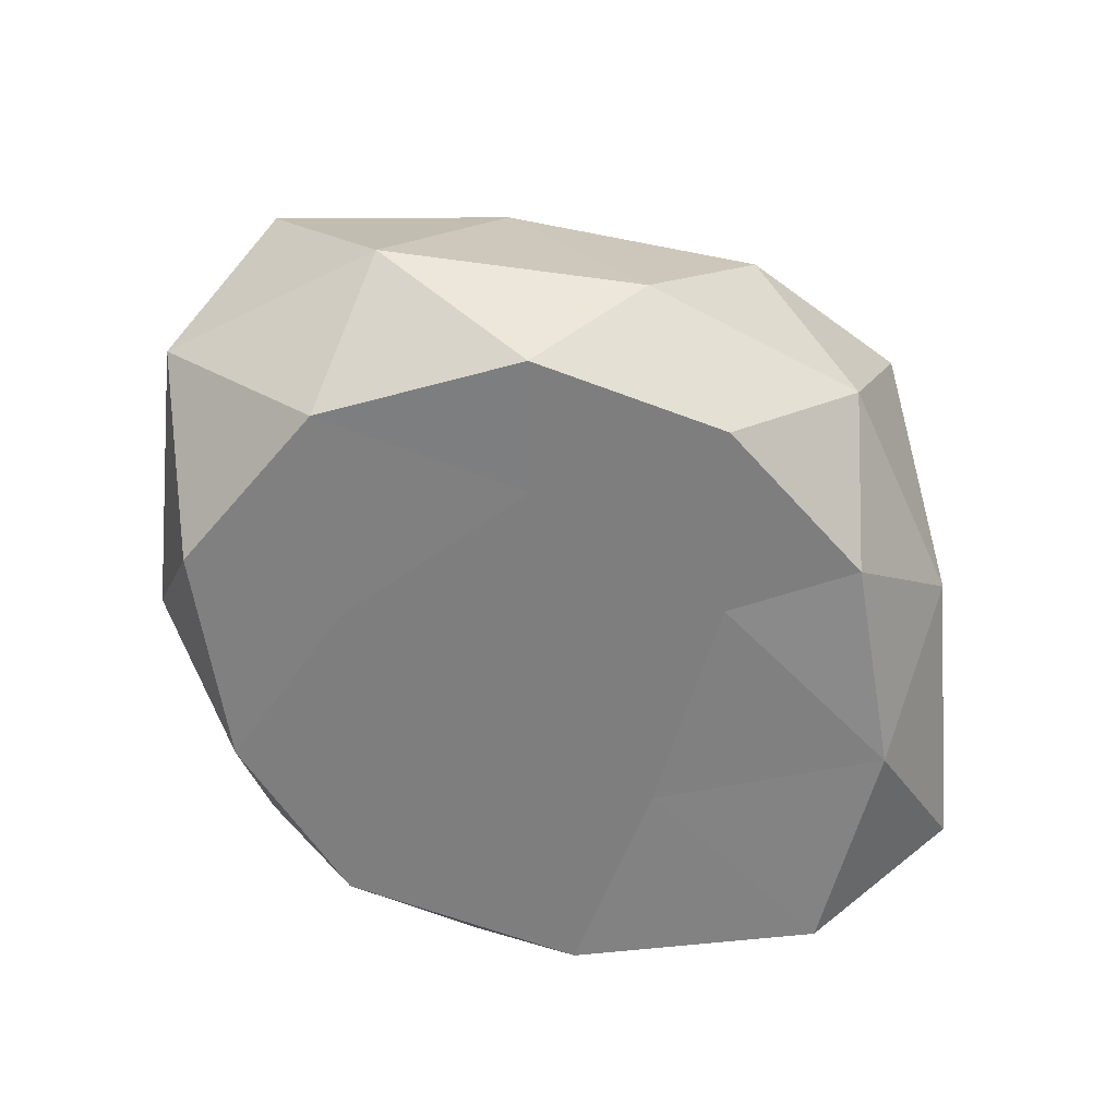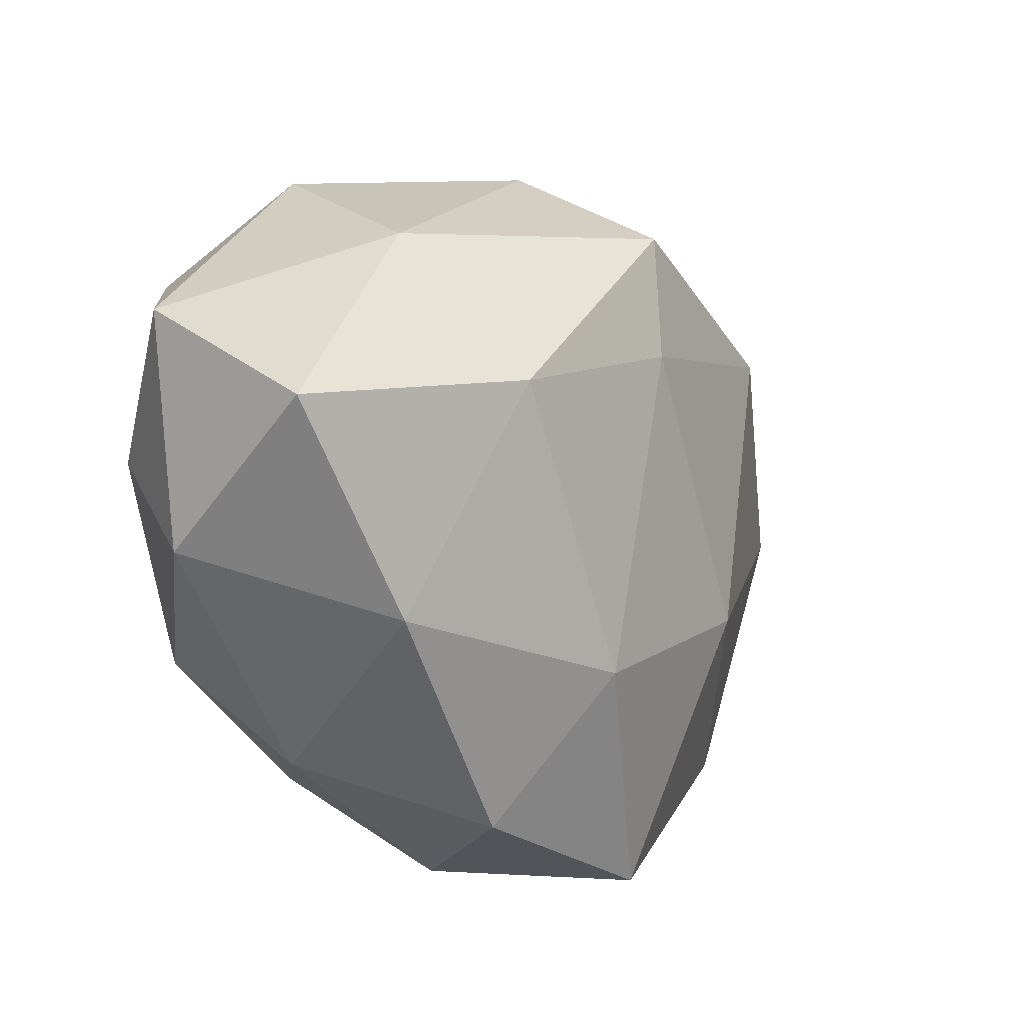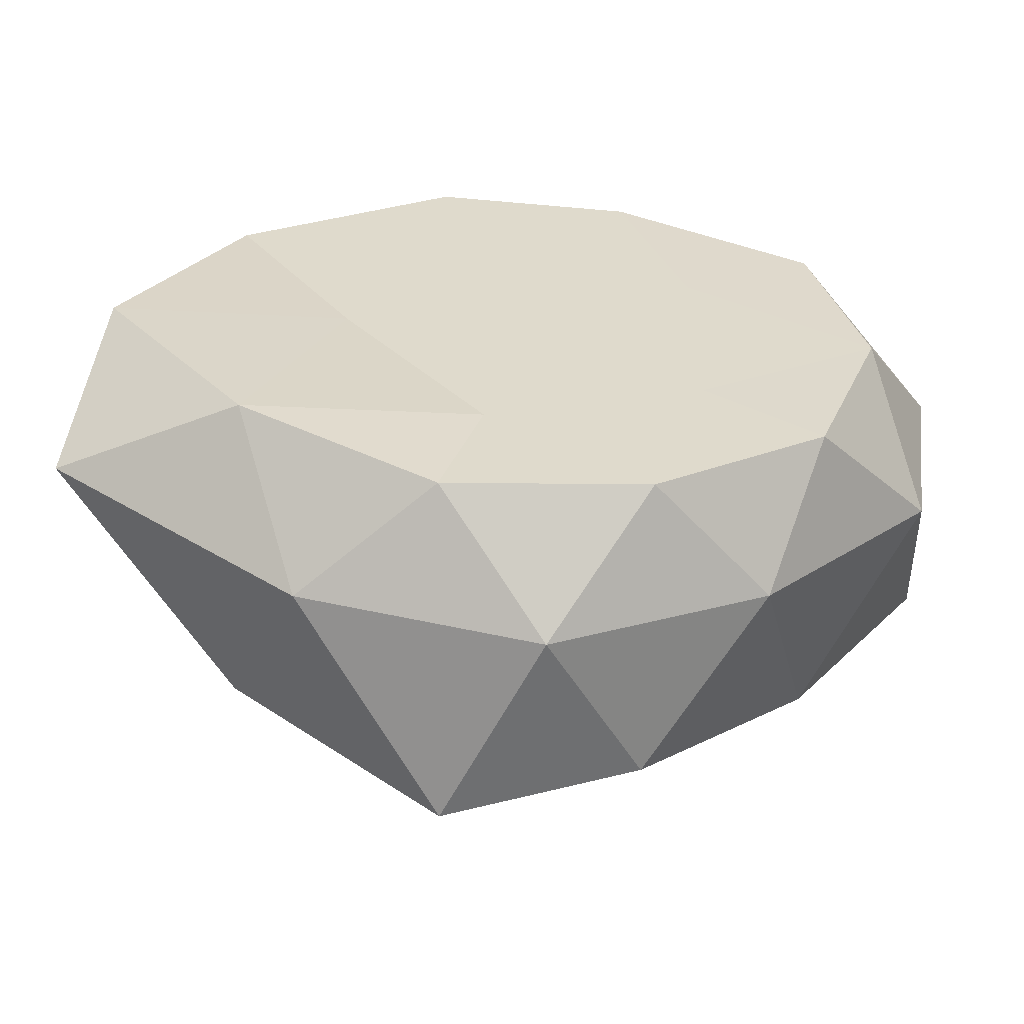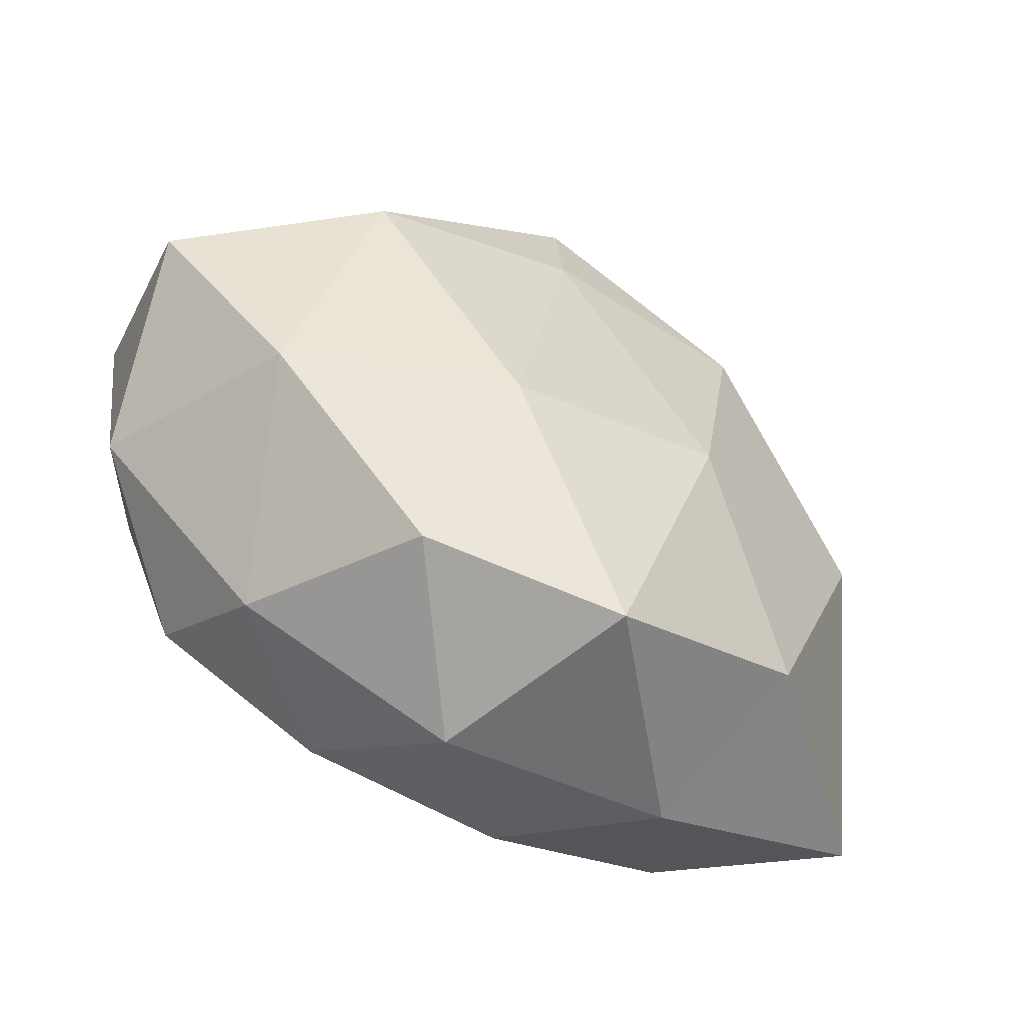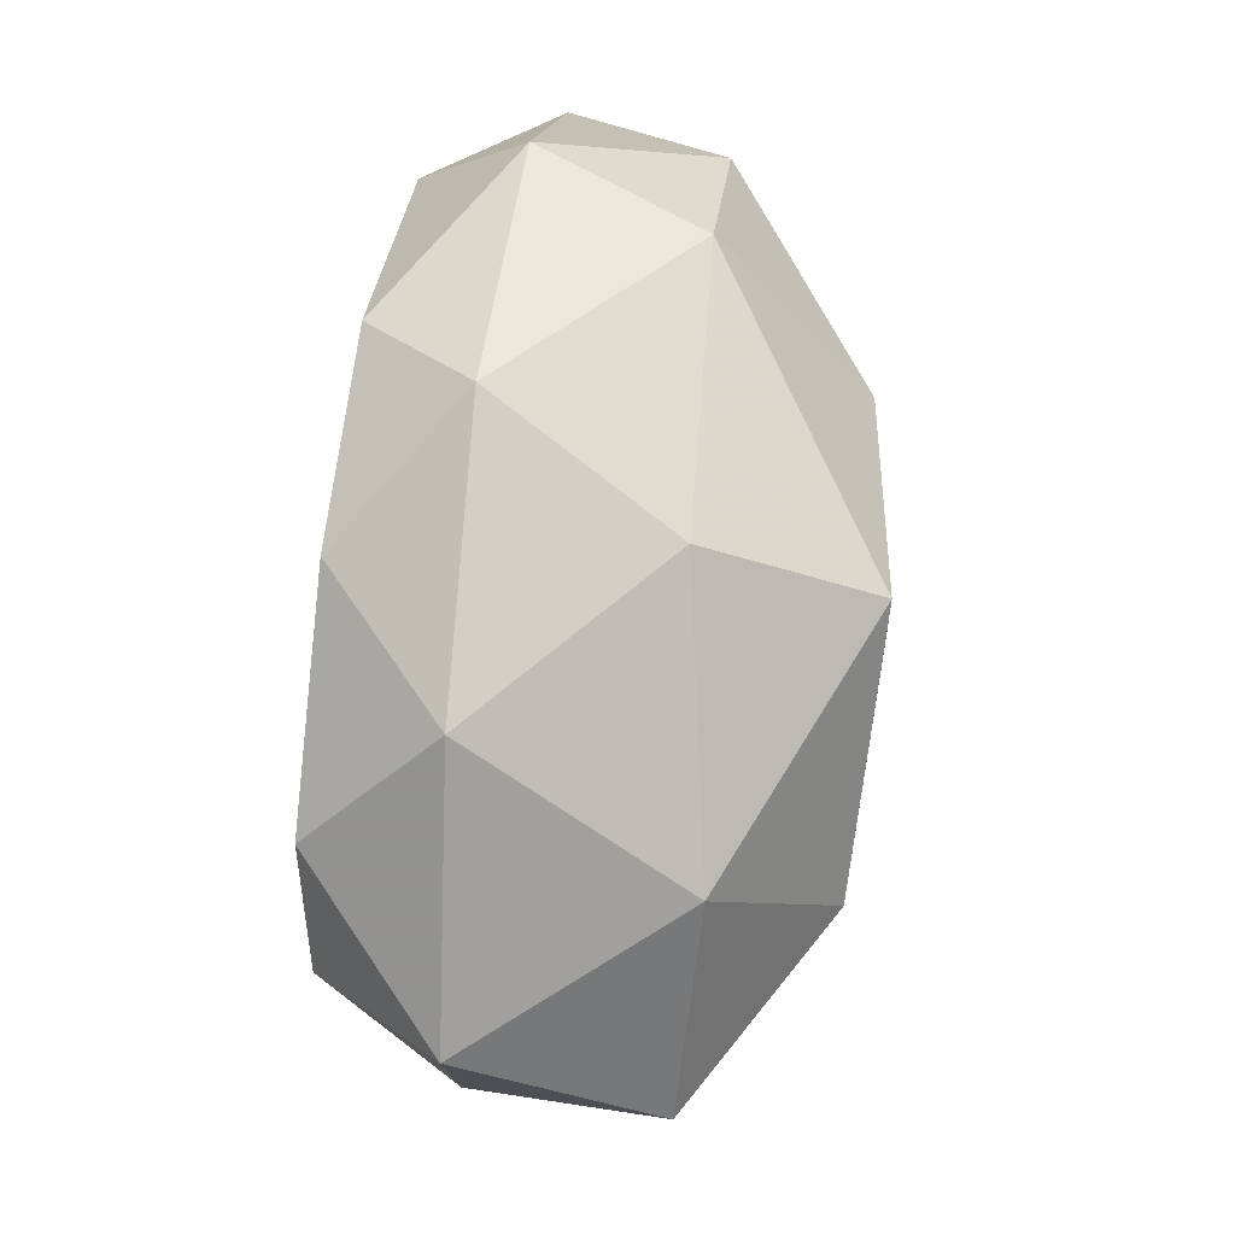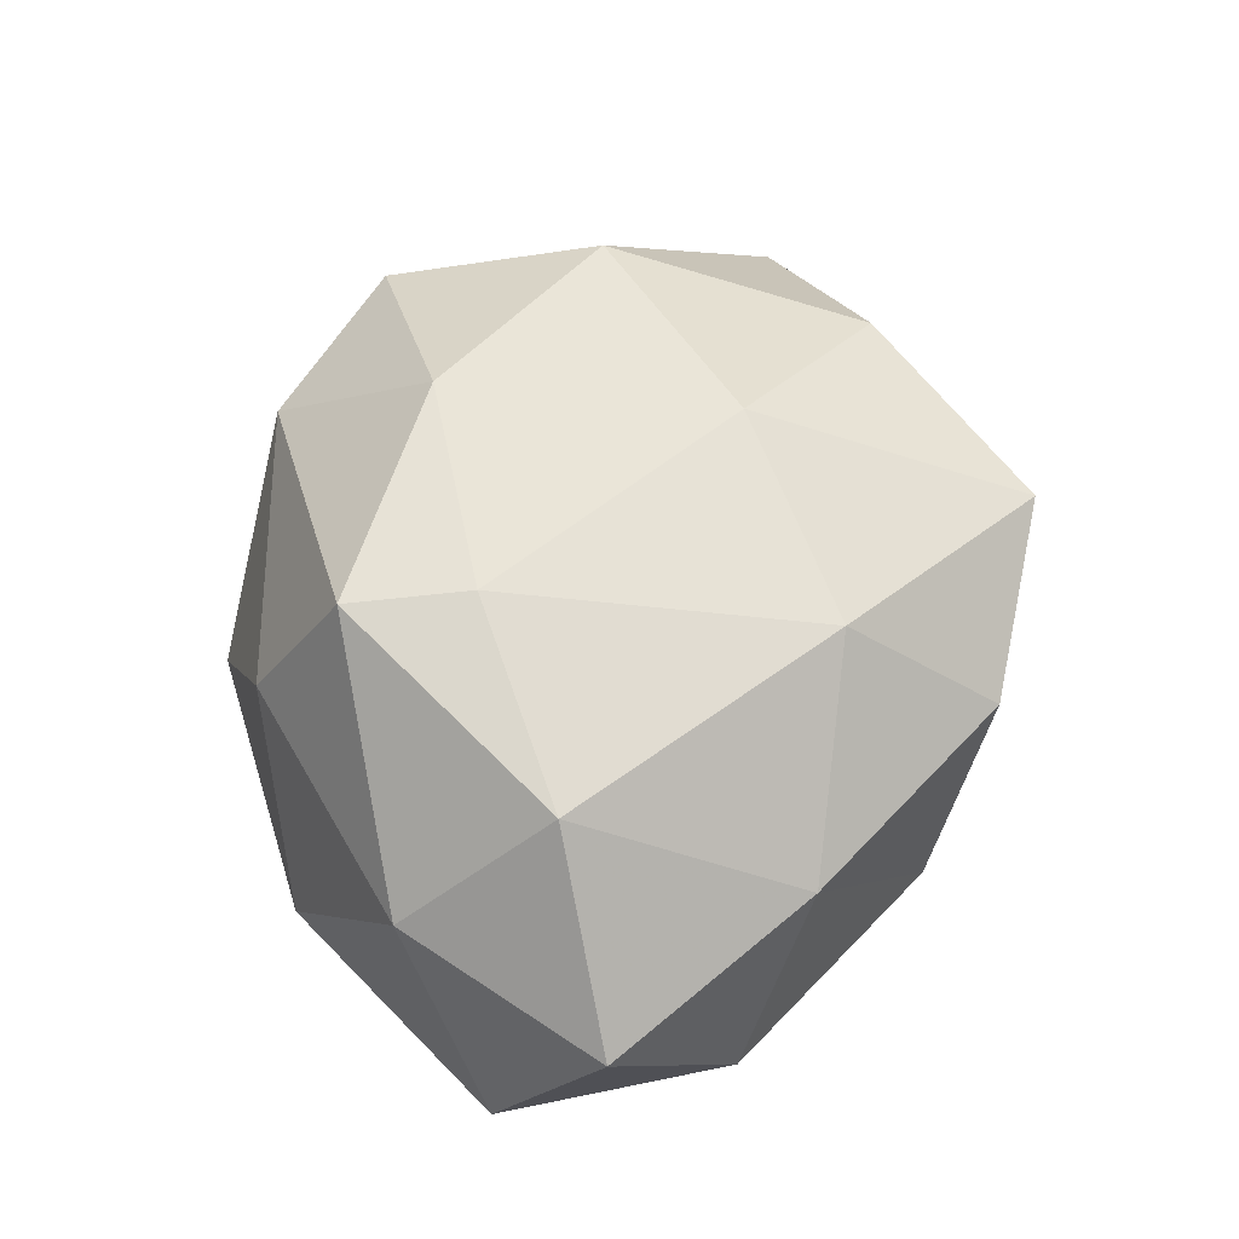
<metadata>
{"format":"obj","ext":"obj","renderer":"f3d","projection":"perspective","resolution":1024,"background":"white","views":[{"elev":-58.8,"azim":125.8,"up":"+Y"},{"elev":-10.0,"azim":128.1,"up":"+Z"},{"elev":-59.0,"azim":-3.6,"up":"+Z"},{"elev":-66.3,"azim":153.9,"up":"+Z"},{"elev":67.4,"azim":97.6,"up":"+Z"},{"elev":69.7,"azim":87.0,"up":"+Y"}]}
</metadata>
<code>
v 0.009284 -0.02833 0.005296
v 0.2667 -0.02807 0.1798
v -0.08439 -0.03269 0.2805
v -0.3689 -0.04578 -0.03647
v -0.07671 -0.02413 -0.2724
v 0.2469 -0.02546 -0.1623
v 0.05662 0.2141 0.2863
v -0.3144 0.2025 0.1753
v -0.242 0.2131 -0.2362
v 0.107 0.2245 -0.308
v 0.3849 0.2491 0.01976
v 0.03953 0.3595 0.1001
v -0.04578 -0.03089 0.1671
v 0.1476 -0.02959 0.1077
v 0.09108 -0.03232 0.2694
v 0.3098 -0.02545 0.009514
v 0.1489 -0.02664 -0.09321
v -0.166 -0.02849 0.002859
v -0.2721 -0.0311 0.1639
v -0.04126 -0.02586 -0.1579
v -0.2439 -0.03979 -0.1901
v 0.09838 -0.02418 -0.2564
v 0.3885 0.08725 0.1145
v 0.3583 0.08684 -0.08681
v -0.02183 0.05939 0.3314
v 0.2081 0.07147 0.2726
v -0.3949 0.06516 0.08672
v -0.2522 0.06014 0.2661
v -0.1889 0.07276 -0.3006
v -0.4005 0.04249 -0.1693
v 0.2039 0.07835 -0.2534
v 0.01661 0.07949 -0.3416
v 0.2694 0.2533 0.1775
v -0.1918 0.2008 0.2691
v -0.3155 0.2367 -0.01208
v -0.06073 0.2504 -0.351
v 0.2617 0.2565 -0.1478
v 0.04409 0.356 0.2066
v 0.2198 0.3523 0.04681
v -0.1499 0.3315 0.1302
v -0.1177 0.3222 -0.1144
v 0.0723 0.3304 -0.1791
f 1 14 13
f 2 14 16
f 1 13 18
f 1 18 20
f 1 20 17
f 2 16 23
f 3 15 25
f 4 19 27
f 5 21 29
f 6 22 31
f 2 23 26
f 3 25 28
f 4 27 30
f 5 29 32
f 6 31 24
f 7 33 38
f 8 34 40
f 9 35 41
f 10 36 42
f 11 37 39
f 13 15 3
f 13 14 15
f 14 2 15
f 16 17 6
f 16 14 17
f 14 1 17
f 18 19 4
f 18 13 19
f 13 3 19
f 20 21 5
f 20 18 21
f 18 4 21
f 17 22 6
f 17 20 22
f 20 5 22
f 23 24 11
f 23 16 24
f 16 6 24
f 25 26 7
f 25 15 26
f 15 2 26
f 27 28 8
f 27 19 28
f 19 3 28
f 29 30 9
f 29 21 30
f 21 4 30
f 31 32 10
f 31 22 32
f 22 5 32
f 26 33 7
f 26 23 33
f 23 11 33
f 28 34 8
f 28 25 34
f 25 7 34
f 30 35 9
f 30 27 35
f 27 8 35
f 32 36 10
f 32 29 36
f 29 9 36
f 24 37 11
f 24 31 37
f 31 10 37
f 38 39 12
f 38 33 39
f 33 11 39
f 40 38 12
f 40 34 38
f 34 7 38
f 41 40 12
f 41 35 40
f 35 8 40
f 42 41 12
f 42 36 41
f 36 9 41
f 39 42 12
f 39 37 42
f 37 10 42

</code>
